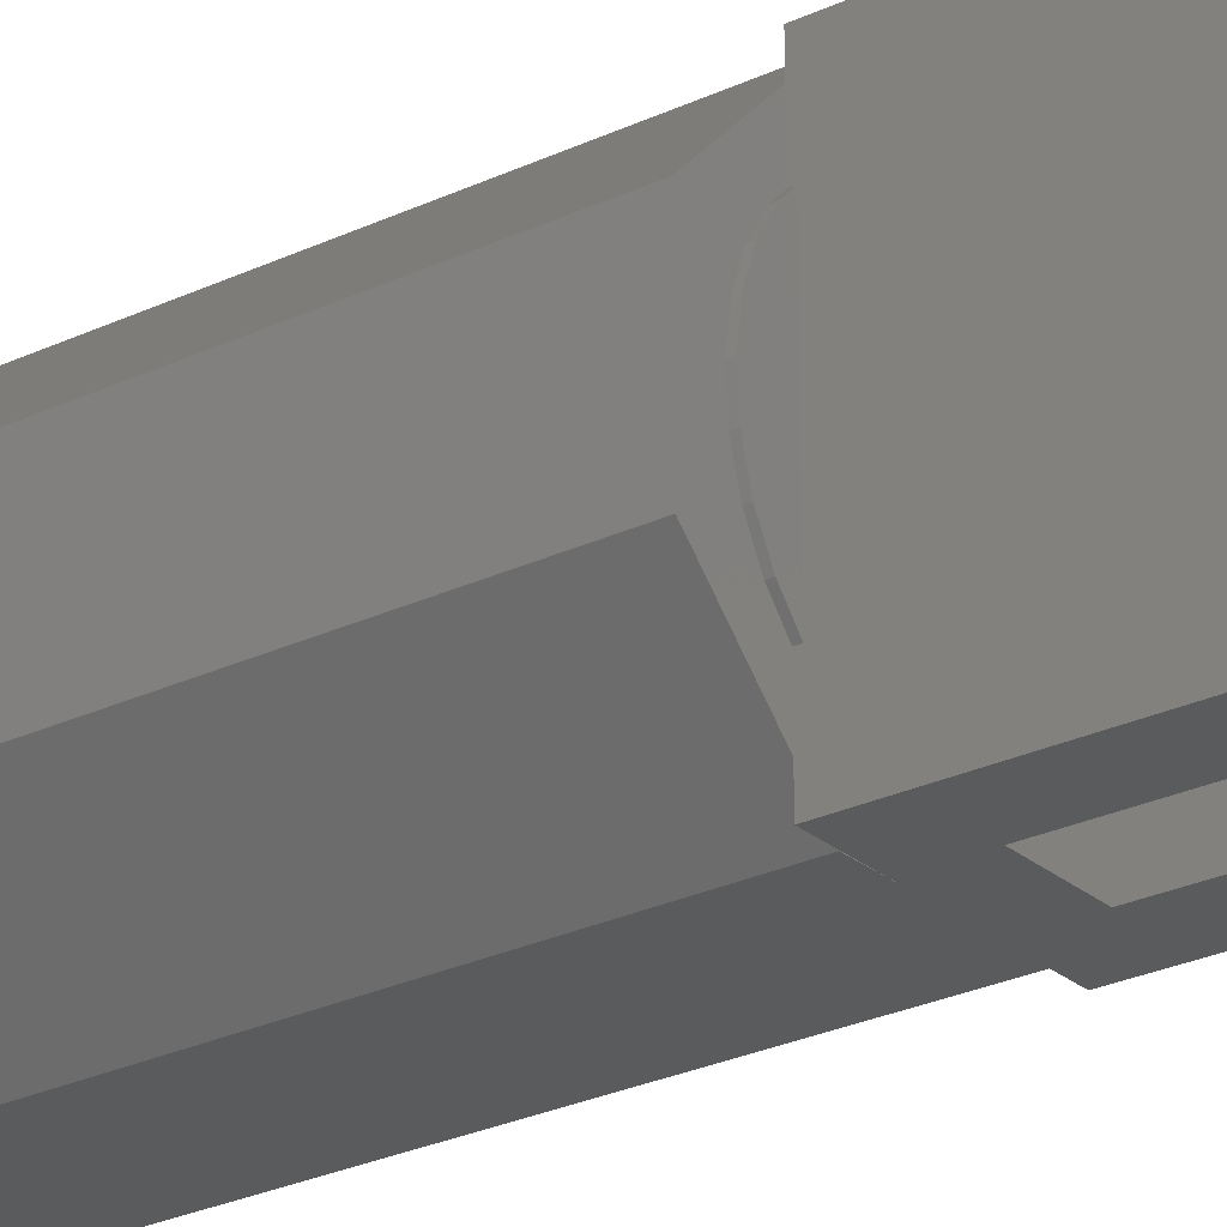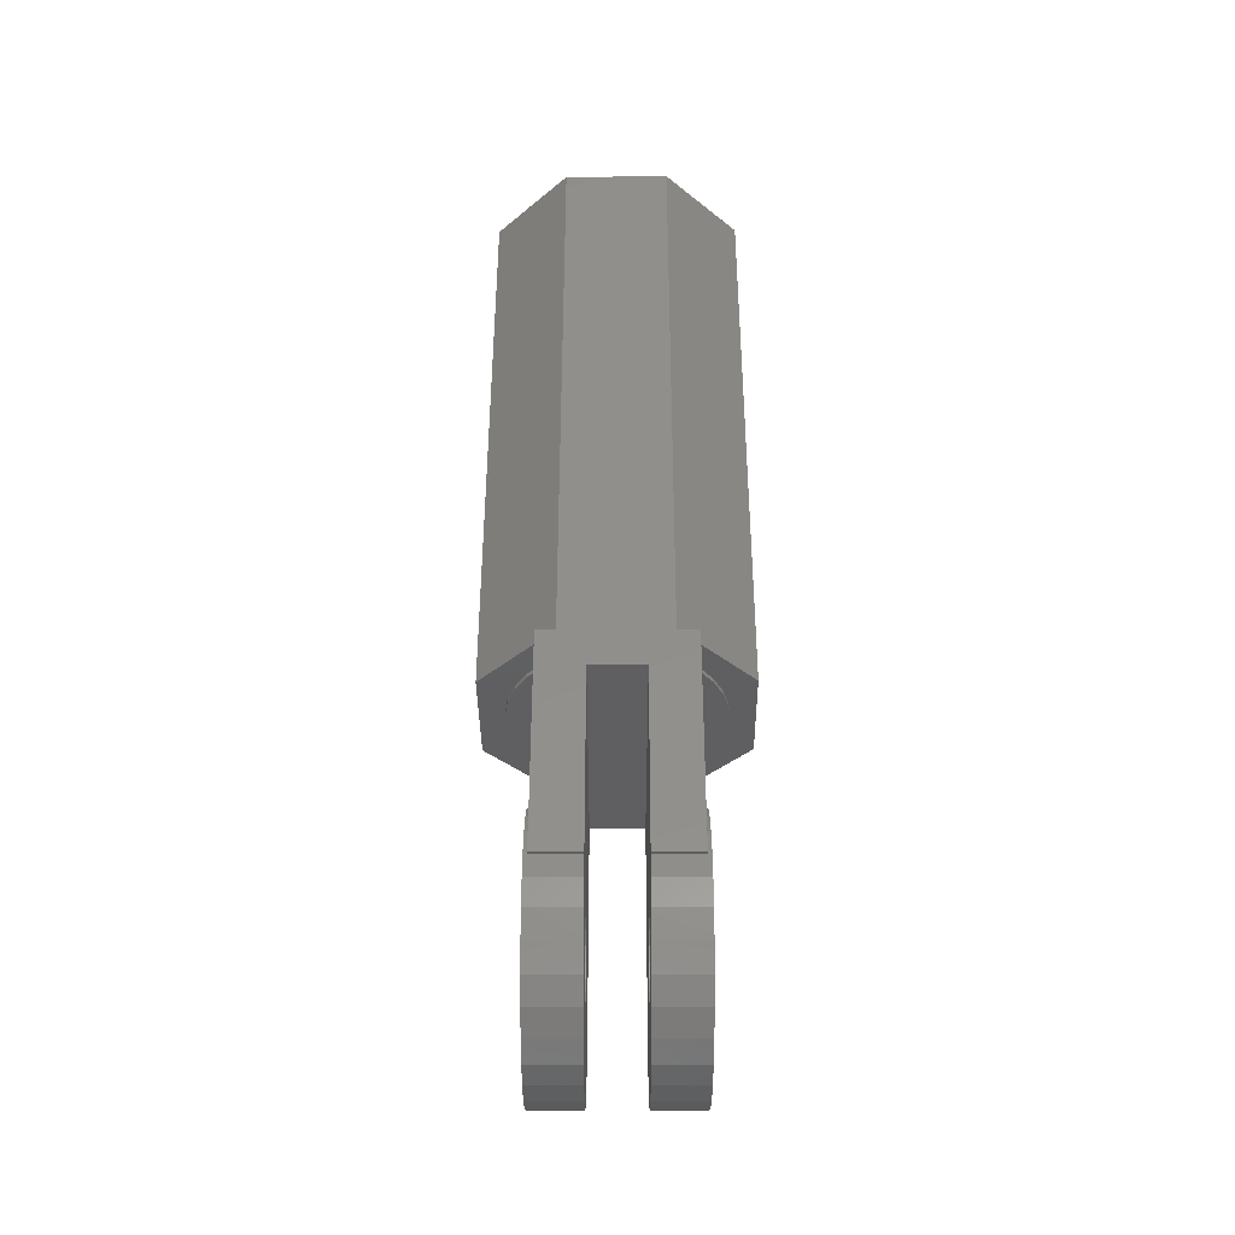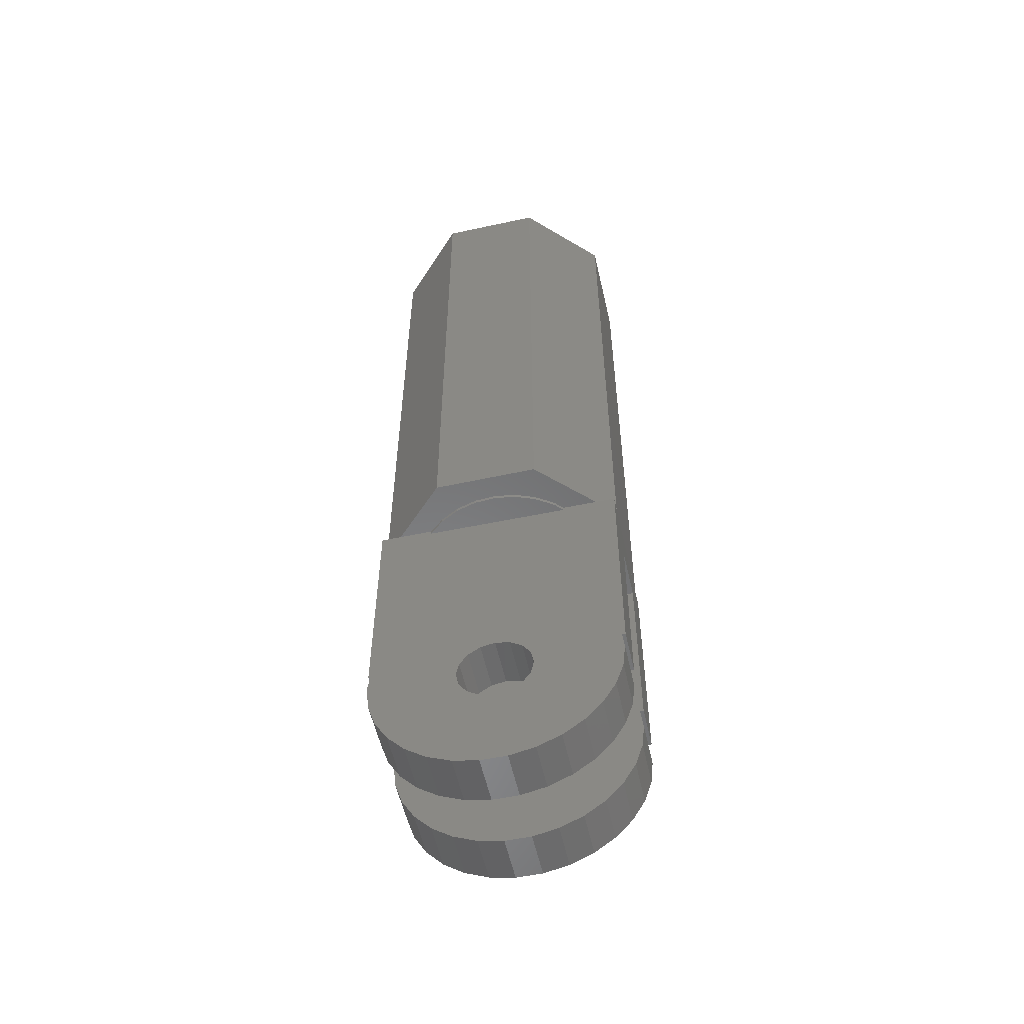
<metadata>
{"format":"stl","ext":"stl","renderer":"f3d","projection":"perspective","resolution":1024,"background":"white","views":[{"elev":-26.1,"azim":-52.9,"up":"+Z"},{"elev":-39.1,"azim":-180.0,"up":"+Y"},{"elev":-55.3,"azim":-77.6,"up":"+Y"}]}
</metadata>
<code>
# stl→obj: 328 verts, 660 faces
v 10 -69.57 16.14
v 10 -73 16.5
v 10 -76.43 16.14
v 10 -82.7 13.35
v 10 -79.71 15.07
v 10 -85.26 11.04
v 10 -87.29 8.25
v 10 -88.69 5.099
v 10 -89.41 1.725
v 10 -89.41 -1.725
v 10 -88.69 -5.099
v 10 -87.29 -8.25
v 10 -85.26 -11.04
v 10 -77.62 1.913
v 10 -74.91 -4.619
v 10 -76.54 -3.536
v 10 -79.71 -15.07
v 10 -73 -5
v 10 -76.43 -16.14
v 10 -63.3 -13.35
v 10 -66.29 -15.07
v 10 -60.74 -11.04
v 10 -58.71 -8.25
v 10 -57.31 -5.099
v 10 -56.59 -1.725
v 10 -56.59 1.725
v 10 -57.31 5.099
v 10 -58.71 8.25
v 10 -60.74 11.04
v 10 -63.3 13.35
v 10 -66.29 15.07
v 10 -77.62 -1.913
v 10 -82.7 -13.35
v 10 -78 -3.461e-15
v 10 -71.09 -4.619
v 10 -73 -16.5
v 10 -68.38 1.913
v 10 -69.46 3.536
v 10 -68 -2.841e-15
v 10 -68.38 -1.913
v 10 -69.46 -3.536
v 10 -69.57 -16.14
v 10 -73 5
v 10 -71.09 4.619
v 10 -76.54 3.536
v 10 -74.91 4.619
v 3.5 -73 16.5
v 3.5 -76.43 16.14
v 9.5 -70 16.18
v 3.5 -70 16.18
v 9.5 -69.57 16.14
v 9.5 -66.29 15.07
v 9.5 -63.3 13.35
v 9.5 -60.74 11.04
v 9.5 -58.71 8.25
v 9.5 -57.31 5.099
v 9.5 -56.59 1.725
v 9.5 -56.59 -1.725
v 9.5 -57.31 -5.099
v 9.5 -58.71 -8.25
v 9.5 -60.74 -11.04
v 9.5 -63.3 -13.35
v 9.5 -66.29 -15.07
v 9.5 -69.57 -16.14
v 9.5 -70 -16.18
v 3.5 -73 -16.5
v 3.5 -70 -16.18
v 3.5 -76.43 -16.14
v 3.5 -79.71 -15.07
v 3.5 -82.7 -13.35
v 3.5 -85.26 -11.04
v 3.5 -87.29 -8.25
v 3.5 -88.69 -5.099
v 3.5 -89.41 -1.725
v 3.5 -89.41 1.725
v 3.5 -88.69 5.099
v 3.5 -87.29 8.25
v 3.5 -85.26 11.04
v 3.5 -82.7 13.35
v 3.5 -79.71 15.07
v 3.5 -76.54 3.536
v 3.5 -74.91 4.619
v 3.5 -73 5
v 3.5 -77.62 1.913
v 3.5 -78 -4.046e-15
v 3.5 -77.62 -1.913
v 3.5 -76.54 -3.536
v 3.5 -74.91 -4.619
v 3.5 -73 -5
v 3.5 -71.09 -4.619
v 3.5 -69.46 -3.536
v 3.5 -68.38 -1.913
v 3.5 -68 -3.427e-15
v 3.5 -68.38 1.913
v 3.5 -69.46 3.536
v 3.5 -71.09 4.619
v 3.5 -70 -16.65
v 3.5 -45 -16.65
v 3.5 -70 16.65
v 3.5 -45 16.65
v 9.5 -70 16.65
v 9.5 -40 13.98
v 9.5 -40 16.65
v 9.5 -40.5 9.566
v 9.5 -40 -16.65
v 9.5 -70 -16.65
v 9.5 -40 -14.06
v 9.5 -40 -9.49
v 9.5 -40.5 -9.49
v 9.5 -40 9.566
v -3.5 -45 16.65
v -3.5 -45 -16.65
v -2.239 -40 -16.65
v -3.5 -70 -16.65
v -9.5 -70 -16.65
v -9.5 -40 -16.65
v -6.783 -40 -16.65
v 6.783 -40 16.65
v 2.239 -40 16.65
v -9.5 -70 16.65
v -3.5 -70 16.65
v -9.5 -40 16.65
v 16.57 40 7.033
v 6.743 40 16.69
v 6.743 -40 16.69
v 16.57 -40 7.033
v 12.52 -40 5.057
v 11.19 -40 7.549
v 13.29 -40 2.344
v 13.49 -40 -0.4711
v 13.1 -40 -3.266
v 12.13 -40 -5.918
v 10.64 -40 -8.311
v 16.69 -40 -6.743
v 11.19 -40.5 7.549
v 12.13 -40.5 -5.918
v 10.64 -40.5 -8.311
v 13.1 -40.5 -3.266
v 13.49 -40.5 -0.4711
v 13.29 -40.5 2.344
v 12.52 -40.5 5.057
v 7.033 40 -16.57
v 16.69 40 -6.743
v 7.033 -40 -16.57
v -3.5 -76.43 16.14
v -3.5 -70 16.18
v -3.5 -73 16.5
v -3.5 -79.71 15.07
v -3.5 -82.7 13.35
v -3.5 -85.26 11.04
v -3.5 -87.29 8.25
v -3.5 -88.69 5.099
v -3.5 -89.41 1.725
v -3.5 -89.41 -1.725
v -3.5 -88.69 -5.099
v -3.5 -87.29 -8.25
v -3.5 -85.26 -11.04
v -3.5 -77.62 1.913
v -3.5 -76.54 3.536
v -3.5 -74.91 4.619
v -3.5 -74.91 -4.619
v -3.5 -76.54 -3.536
v -3.5 -79.71 -15.07
v -3.5 -70 -16.18
v -3.5 -71.09 -4.619
v -3.5 -73 -5
v -3.5 -73 -16.5
v -3.5 -69.46 3.536
v -3.5 -69.46 -3.536
v -3.5 -68.38 1.913
v -3.5 -68 -4.058e-15
v -3.5 -68.38 -1.913
v -3.5 -76.43 -16.14
v -3.5 -82.7 -13.35
v -3.5 -77.62 -1.913
v -3.5 -78 -4.677e-15
v -3.5 -73 5
v -3.5 -71.09 4.619
v -6.743 40 -16.69
v -6.743 -40 -16.69
v -9.5 -40 -13.98
v -16.57 40 -7.033
v -16.57 -40 -7.033
v -9.5 -40 14.06
v -9.5 -40 9.49
v -9.5 -40.5 9.49
v -9.5 -58.71 8.25
v -9.5 -40.5 -9.566
v -9.5 -40 -9.566
v -9.5 -57.31 5.099
v -9.5 -70 -16.18
v -9.5 -69.57 -16.14
v -9.5 -66.29 -15.07
v -9.5 -63.3 -13.35
v -9.5 -60.74 -11.04
v -9.5 -58.71 -8.25
v -9.5 -57.31 -5.099
v -9.5 -56.59 -1.725
v -9.5 -56.59 1.725
v -9.5 -60.74 11.04
v -9.5 -69.57 16.14
v -9.5 -66.29 15.07
v -9.5 -63.3 13.35
v -9.5 -70 16.18
v -7.033 -40 16.57
v -7.033 40 16.57
v 13.49 40 -0.4711
v 6.338 40 -11.92
v -4.617 40 -12.69
v -12.52 40 -5.057
v -13.1 40 3.266
v -16.69 40 6.743
v 4.617 40 12.69
v 1.879 40 13.37
v 7.154 40 11.45
v 9.378 40 9.711
v 13.1 40 -3.266
v -8.678 40 10.34
v -6.338 40 11.92
v -13.29 40 -2.344
v -13.49 40 0.4711
v -10.64 40 8.311
v -12.13 40 5.918
v -7.154 40 -11.45
v -9.378 40 -9.711
v -11.19 40 -7.549
v -1.879 40 -13.37
v 3.721 40 -12.98
v 0.9417 40 -13.47
v 8.678 40 -10.34
v 12.13 40 -5.918
v 10.64 40 -8.311
v -3.721 40 12.98
v 13.29 40 2.344
v 11.19 40 7.549
v 12.52 40 5.057
v -0.9417 40 13.47
v -10 -73 -16.5
v -10 -69.57 -16.14
v -10 -76.43 -16.14
v -10 -79.71 -15.07
v -10 -82.7 -13.35
v -10 -85.26 -11.04
v -10 -87.29 -8.25
v -10 -88.69 -5.099
v -10 -89.41 -1.725
v -10 -89.41 1.725
v -10 -88.69 5.099
v -10 -87.29 8.25
v -10 -85.26 11.04
v -10 -82.7 13.35
v -10 -79.71 15.07
v -10 -76.43 16.14
v -10 -73 16.5
v -10 -69.57 16.14
v -10 -69.46 3.536
v -10 -71.09 4.619
v -10 -73 5
v -10 -74.91 4.619
v -10 -76.54 3.536
v -10 -77.62 1.913
v -10 -78 -5.263e-15
v -10 -77.62 -1.913
v -10 -76.54 -3.536
v -10 -74.91 -4.619
v -10 -73 -5
v -10 -71.09 -4.619
v -10 -69.46 -3.536
v -10 -68.38 -1.913
v -10 -68 -4.644e-15
v -10 -68.38 1.913
v -16.69 -40 6.743
v -10.64 -40 8.311
v -11.19 -40 -7.549
v -12.52 -40 -5.057
v -13.29 -40 -2.344
v -13.49 -40 0.4711
v -13.1 -40 3.266
v -12.13 -40 5.918
v -10 -66.29 15.07
v -10 -63.3 13.35
v -10 -60.74 11.04
v -10 -58.71 8.25
v -10 -57.31 5.099
v -10 -56.59 1.725
v -10 -56.59 -1.725
v -10 -57.31 -5.099
v -10 -58.71 -8.25
v -10 -60.74 -11.04
v -10 -63.3 -13.35
v -10 -66.29 -15.07
v -11.19 -40.5 -7.549
v -10.64 -40.5 8.311
v -13.1 -40.5 3.266
v -12.13 -40.5 5.918
v -13.49 -40.5 0.4711
v -13.29 -40.5 -2.344
v -12.52 -40.5 -5.057
v 7.154 -35.5 11.45
v 4.617 -35.5 12.69
v 1.879 -35.5 13.37
v 9.378 -35.5 9.711
v 11.19 -35.5 7.549
v 12.52 -35.5 5.057
v 13.29 -35.5 2.344
v 13.49 -35.5 -0.4711
v 13.1 -35.5 -3.266
v 12.13 -35.5 -5.918
v 10.64 -35.5 -8.311
v 8.678 -35.5 -10.34
v 6.338 -35.5 -11.92
v 3.721 -35.5 -12.98
v 0.9417 -35.5 -13.47
v -1.879 -35.5 -13.37
v -4.617 -35.5 -12.69
v -7.154 -35.5 -11.45
v -9.378 -35.5 -9.711
v -11.19 -35.5 -7.549
v -12.52 -35.5 -5.057
v -13.29 -35.5 -2.344
v -13.49 -35.5 0.4711
v -13.1 -35.5 3.266
v -12.13 -35.5 5.918
v -10.64 -35.5 8.311
v -8.678 -35.5 10.34
v -6.338 -35.5 11.92
v -3.721 -35.5 12.98
v -0.9417 -35.5 13.47
f 1 2 3
f 4 1 5
f 5 1 3
f 6 1 4
f 7 1 6
f 8 1 7
f 9 1 8
f 10 1 9
f 11 1 10
f 12 1 11
f 13 1 12
f 14 1 13
f 15 16 17
f 18 15 19
f 20 1 21
f 22 1 20
f 23 1 22
f 24 1 23
f 25 1 24
f 26 1 25
f 27 1 26
f 28 1 27
f 29 1 28
f 30 1 29
f 31 1 30
f 16 32 33
f 32 34 13
f 35 18 36
f 37 1 38
f 39 1 37
f 40 41 21
f 21 1 39
f 41 35 42
f 21 41 42
f 42 35 36
f 39 40 21
f 36 18 19
f 19 15 17
f 17 16 33
f 43 44 1
f 44 38 1
f 34 14 13
f 45 1 14
f 32 13 33
f 45 46 1
f 46 43 1
f 3 2 47
f 48 3 47
f 49 2 1
f 49 50 47
f 47 2 49
f 51 49 1
f 51 1 31
f 52 51 31
f 52 31 30
f 53 52 30
f 53 30 29
f 54 53 29
f 29 28 54
f 54 28 55
f 28 27 55
f 55 27 56
f 27 26 56
f 56 26 57
f 26 25 57
f 57 25 58
f 25 24 58
f 58 24 59
f 24 23 59
f 59 23 60
f 23 22 60
f 60 22 61
f 22 20 61
f 61 20 62
f 20 21 62
f 62 21 63
f 21 42 63
f 63 42 64
f 42 36 64
f 65 36 66
f 64 36 65
f 65 66 67
f 19 68 36
f 36 68 66
f 17 69 19
f 19 69 68
f 33 70 17
f 17 70 69
f 13 71 33
f 33 71 70
f 13 12 72
f 71 13 72
f 12 11 73
f 72 12 73
f 11 10 74
f 73 11 74
f 10 9 75
f 74 10 75
f 9 8 76
f 75 9 76
f 8 7 77
f 76 8 77
f 7 6 78
f 77 7 78
f 6 4 79
f 78 6 79
f 4 5 80
f 79 4 80
f 5 3 48
f 80 5 48
f 81 82 45
f 45 82 46
f 82 83 46
f 46 83 43
f 84 81 14
f 14 81 45
f 85 84 34
f 34 84 14
f 86 85 32
f 32 85 34
f 87 86 16
f 16 86 32
f 15 88 87
f 16 15 87
f 18 89 88
f 15 18 88
f 90 89 18
f 35 90 18
f 91 90 35
f 41 91 35
f 92 91 41
f 40 92 41
f 93 92 40
f 39 93 40
f 94 93 39
f 37 94 39
f 95 94 37
f 38 95 37
f 95 38 96
f 96 38 44
f 96 44 83
f 83 44 43
f 97 67 98
f 68 67 66
f 69 67 68
f 98 67 69
f 98 69 70
f 98 70 71
f 98 71 72
f 98 72 73
f 98 73 74
f 88 74 75
f 86 75 76
f 84 76 77
f 81 77 78
f 83 78 79
f 95 79 80
f 98 80 48
f 98 48 47
f 98 47 50
f 98 50 99
f 98 99 100
f 82 78 83
f 81 78 82
f 93 98 92
f 84 77 81
f 85 76 84
f 86 76 85
f 87 75 86
f 88 75 87
f 98 74 88
f 89 98 88
f 90 98 89
f 91 98 90
f 92 98 91
f 94 98 93
f 95 98 94
f 96 79 95
f 98 95 80
f 83 79 96
f 49 101 99
f 50 49 99
f 102 103 101
f 51 102 49
f 49 102 101
f 52 102 51
f 53 102 52
f 54 102 53
f 55 102 54
f 56 102 55
f 57 102 56
f 58 102 57
f 59 102 58
f 60 102 59
f 61 102 60
f 104 102 61
f 105 61 62
f 105 62 63
f 106 63 64
f 106 64 65
f 105 63 106
f 105 107 61
f 107 108 61
f 108 109 61
f 109 104 61
f 104 110 102
f 106 65 67
f 97 106 67
f 111 112 98
f 100 111 98
f 112 113 98
f 105 106 98
f 105 98 113
f 112 114 115
f 112 115 116
f 112 116 117
f 112 117 113
f 98 106 97
f 101 103 118
f 100 99 101
f 100 101 118
f 111 100 119
f 120 121 122
f 122 111 119
f 119 100 118
f 121 111 122
f 102 118 103
f 123 124 125
f 102 123 118
f 118 123 125
f 126 123 102
f 126 102 110
f 127 126 128
f 128 126 110
f 129 126 127
f 130 126 129
f 131 126 130
f 107 126 131
f 107 131 132
f 107 132 133
f 107 133 108
f 134 126 107
f 128 110 104
f 135 128 104
f 135 104 109
f 136 135 137
f 137 135 109
f 138 135 136
f 139 135 138
f 140 135 139
f 141 135 140
f 108 133 137
f 109 108 137
f 142 143 134
f 144 142 107
f 107 142 134
f 113 144 105
f 105 144 107
f 145 146 147
f 148 146 145
f 121 146 112
f 149 146 148
f 150 146 149
f 151 146 150
f 152 146 151
f 153 146 152
f 154 146 153
f 155 146 154
f 156 146 155
f 157 146 156
f 158 146 157
f 159 160 146
f 161 162 163
f 112 164 114
f 111 121 112
f 165 166 167
f 112 146 168
f 169 165 164
f 112 168 170
f 112 171 164
f 112 170 171
f 171 172 164
f 164 165 167
f 172 169 164
f 167 166 173
f 173 161 163
f 166 161 173
f 163 162 174
f 162 175 174
f 174 176 157
f 176 158 157
f 159 146 158
f 160 177 146
f 175 176 174
f 177 178 146
f 178 168 146
f 142 144 179
f 179 144 113
f 179 113 180
f 180 113 117
f 117 116 181
f 182 179 183
f 117 179 180
f 181 179 117
f 183 179 181
f 122 184 120
f 120 184 185
f 120 185 186
f 187 186 188
f 188 189 181
f 187 188 190
f 191 116 115
f 192 116 191
f 193 116 192
f 194 116 193
f 195 116 194
f 196 116 195
f 197 116 196
f 198 116 197
f 199 116 198
f 188 181 190
f 200 186 187
f 201 120 202
f 203 186 200
f 202 186 203
f 120 186 202
f 204 120 201
f 190 181 116
f 190 116 199
f 114 164 191
f 115 114 191
f 146 121 120
f 204 146 120
f 184 122 205
f 205 122 119
f 118 125 119
f 125 124 206
f 119 125 206
f 205 119 206
f 207 123 143
f 208 143 142
f 209 142 179
f 210 179 182
f 211 182 212
f 124 123 213
f 124 213 206
f 213 214 206
f 215 123 216
f 207 143 217
f 218 206 219
f 220 182 221
f 222 206 218
f 221 182 211
f 206 222 212
f 222 223 212
f 223 211 212
f 209 179 224
f 225 179 226
f 226 179 210
f 220 210 182
f 224 179 225
f 227 142 209
f 208 142 228
f 229 142 227
f 228 142 229
f 230 143 208
f 217 143 231
f 232 143 230
f 231 143 232
f 219 206 233
f 234 123 207
f 216 123 235
f 236 123 234
f 235 123 236
f 233 206 237
f 213 123 215
f 237 206 214
f 143 123 126
f 134 143 126
f 136 137 133
f 132 136 133
f 138 136 132
f 131 138 132
f 139 138 131
f 130 139 131
f 140 139 130
f 129 140 130
f 141 140 129
f 127 141 129
f 135 141 127
f 128 135 127
f 164 167 191
f 191 167 238
f 191 238 239
f 191 239 192
f 173 240 167
f 167 240 238
f 163 241 173
f 173 241 240
f 174 242 163
f 163 242 241
f 157 243 174
f 174 243 242
f 157 156 244
f 243 157 244
f 156 155 245
f 244 156 245
f 155 154 246
f 245 155 246
f 154 153 247
f 246 154 247
f 153 152 248
f 247 153 248
f 152 151 249
f 248 152 249
f 151 150 250
f 249 151 250
f 150 149 251
f 250 150 251
f 149 148 252
f 251 149 252
f 148 145 253
f 252 148 253
f 145 147 254
f 253 145 254
f 254 147 146
f 201 254 204
f 204 254 146
f 255 254 201
f 256 168 257
f 257 168 178
f 257 178 258
f 258 178 177
f 259 258 160
f 160 258 177
f 260 259 159
f 159 259 160
f 261 260 158
f 158 260 159
f 262 261 176
f 176 261 158
f 263 262 175
f 175 262 176
f 264 263 162
f 162 263 175
f 161 265 264
f 162 161 264
f 166 266 265
f 161 166 265
f 267 266 166
f 165 267 166
f 268 267 165
f 169 268 165
f 269 268 169
f 172 269 169
f 270 269 172
f 171 270 172
f 271 270 171
f 170 271 171
f 256 271 170
f 168 256 170
f 185 184 272
f 273 185 272
f 181 189 183
f 189 274 183
f 274 275 183
f 275 276 183
f 183 277 272
f 277 278 272
f 278 279 272
f 279 273 272
f 276 277 183
f 212 182 272
f 272 182 183
f 255 201 202
f 280 255 202
f 280 202 203
f 281 280 203
f 281 203 200
f 282 281 200
f 200 187 282
f 282 187 283
f 187 190 283
f 283 190 284
f 190 199 284
f 284 199 285
f 199 198 285
f 285 198 286
f 198 197 286
f 286 197 287
f 197 196 287
f 287 196 288
f 196 195 288
f 288 195 289
f 195 194 289
f 289 194 290
f 194 193 290
f 290 193 291
f 193 192 291
f 291 192 239
f 274 189 292
f 292 189 188
f 188 186 293
f 294 188 295
f 295 188 293
f 296 188 294
f 297 188 296
f 298 188 297
f 292 188 298
f 185 273 186
f 186 273 293
f 206 212 205
f 184 212 272
f 205 212 184
f 299 300 215
f 215 300 213
f 301 214 300
f 300 214 213
f 302 299 216
f 216 299 215
f 303 302 235
f 235 302 216
f 304 303 236
f 236 303 235
f 305 304 234
f 234 304 236
f 306 305 207
f 207 305 234
f 307 306 217
f 217 306 207
f 308 307 231
f 231 307 217
f 309 308 232
f 232 308 231
f 310 309 230
f 230 309 232
f 208 311 310
f 230 208 310
f 228 312 311
f 208 228 311
f 229 313 312
f 228 229 312
f 227 314 313
f 229 227 313
f 209 315 314
f 227 209 314
f 316 315 209
f 224 316 209
f 317 316 224
f 225 317 224
f 318 317 225
f 226 318 225
f 319 318 226
f 210 319 226
f 320 319 210
f 220 320 210
f 321 320 220
f 221 321 220
f 322 321 221
f 211 322 221
f 323 322 211
f 223 323 211
f 324 323 223
f 222 324 223
f 325 324 222
f 218 325 222
f 325 218 326
f 326 218 219
f 326 219 327
f 327 219 233
f 327 233 328
f 328 233 237
f 328 237 301
f 301 237 214
f 254 255 253
f 253 255 280
f 253 280 281
f 253 281 282
f 253 282 283
f 253 283 284
f 253 284 285
f 253 285 286
f 253 286 287
f 253 287 288
f 253 288 289
f 269 289 290
f 268 290 291
f 267 291 239
f 266 239 238
f 265 238 240
f 264 240 241
f 253 241 242
f 253 242 243
f 253 243 244
f 253 244 245
f 253 245 246
f 253 246 247
f 253 247 248
f 253 248 249
f 253 249 250
f 253 250 251
f 253 251 252
f 259 253 258
f 260 253 259
f 263 241 262
f 253 260 261
f 253 261 262
f 253 262 241
f 264 241 263
f 265 240 264
f 267 239 266
f 268 291 267
f 266 238 265
f 270 289 269
f 271 289 270
f 253 289 271
f 253 271 256
f 258 253 257
f 269 290 268
f 257 253 256
f 273 279 293
f 293 279 295
f 279 278 295
f 295 278 294
f 278 277 294
f 294 277 296
f 277 276 296
f 296 276 297
f 276 275 297
f 297 275 298
f 275 274 298
f 298 274 292
f 300 299 301
f 301 299 302
f 301 302 303
f 301 303 304
f 301 304 305
f 301 305 306
f 301 306 307
f 301 307 308
f 301 308 309
f 301 309 310
f 301 310 311
f 301 311 312
f 301 312 313
f 301 313 314
f 301 314 315
f 301 315 316
f 301 316 317
f 301 317 318
f 301 318 319
f 301 319 320
f 301 320 321
f 301 321 322
f 301 322 323
f 301 323 324
f 301 324 325
f 301 325 326
f 301 326 327
f 301 327 328

</code>
